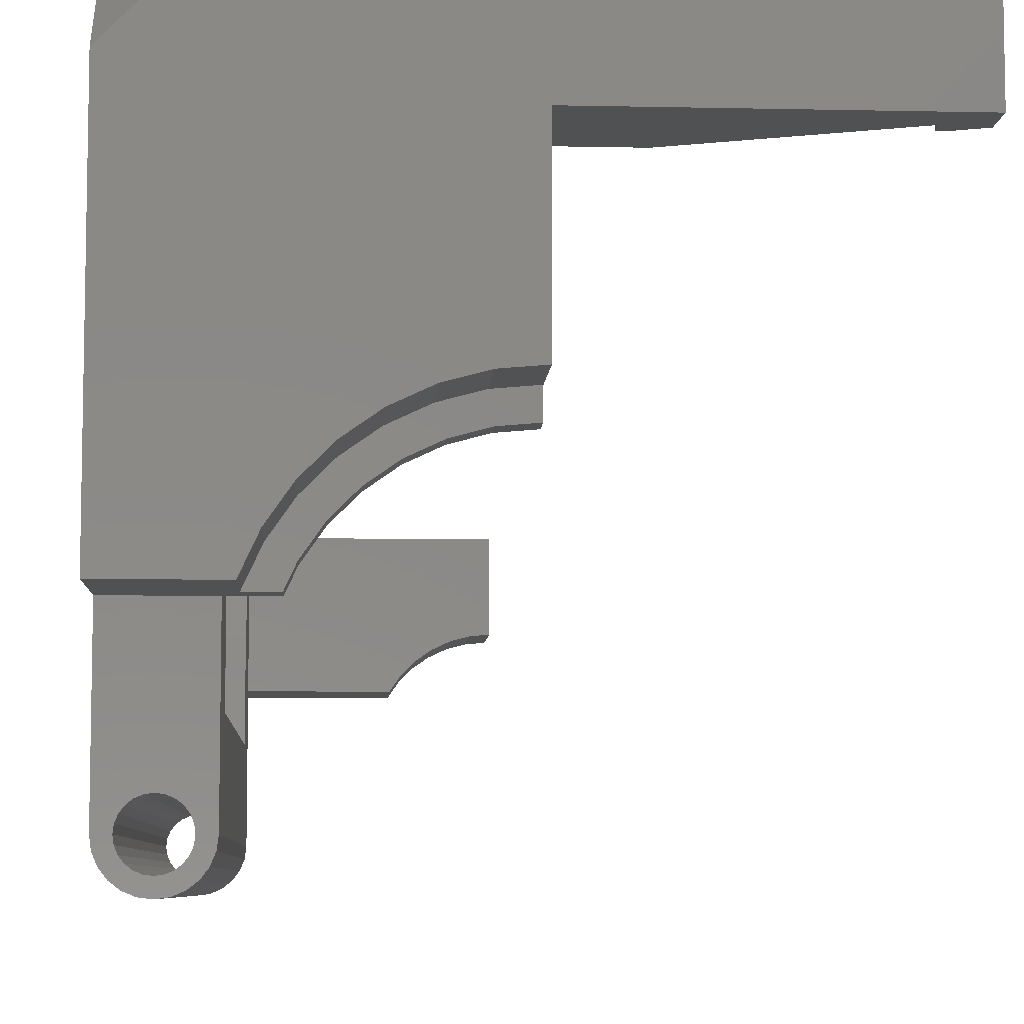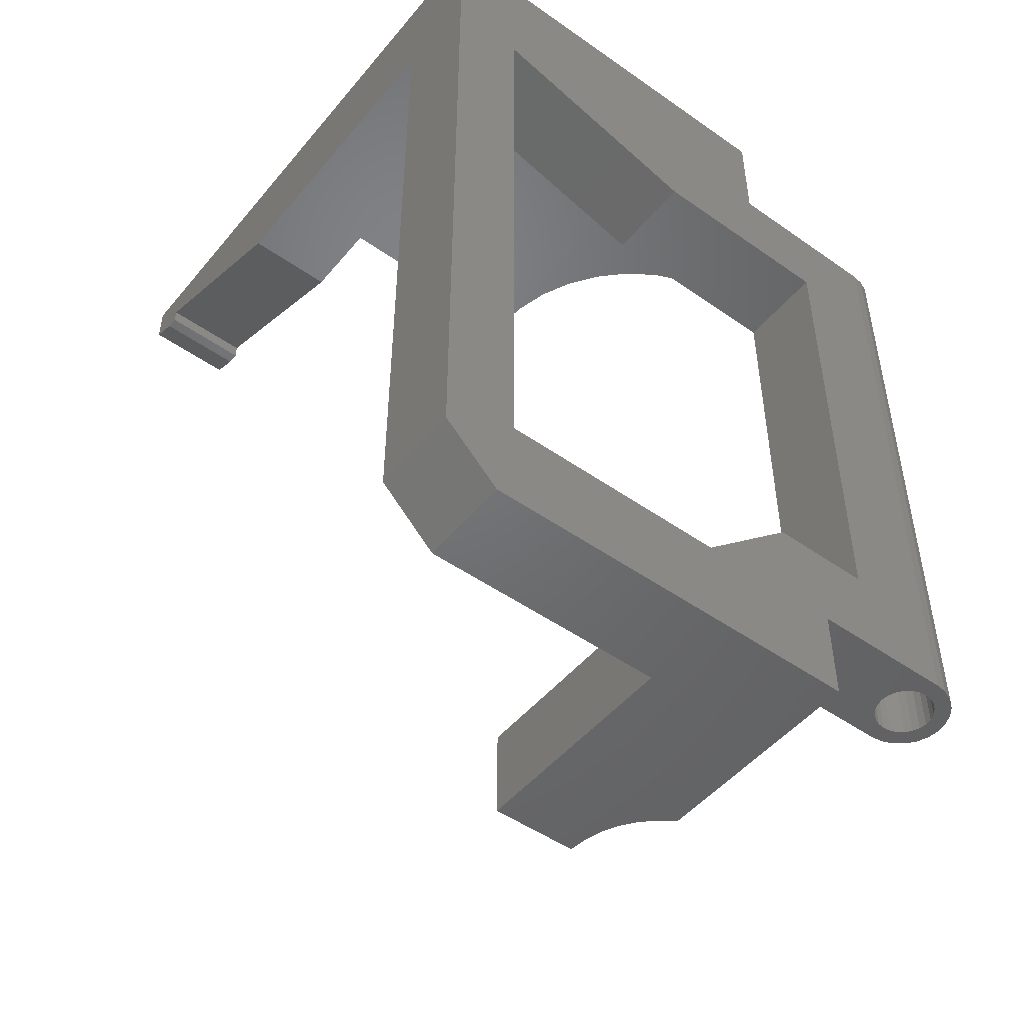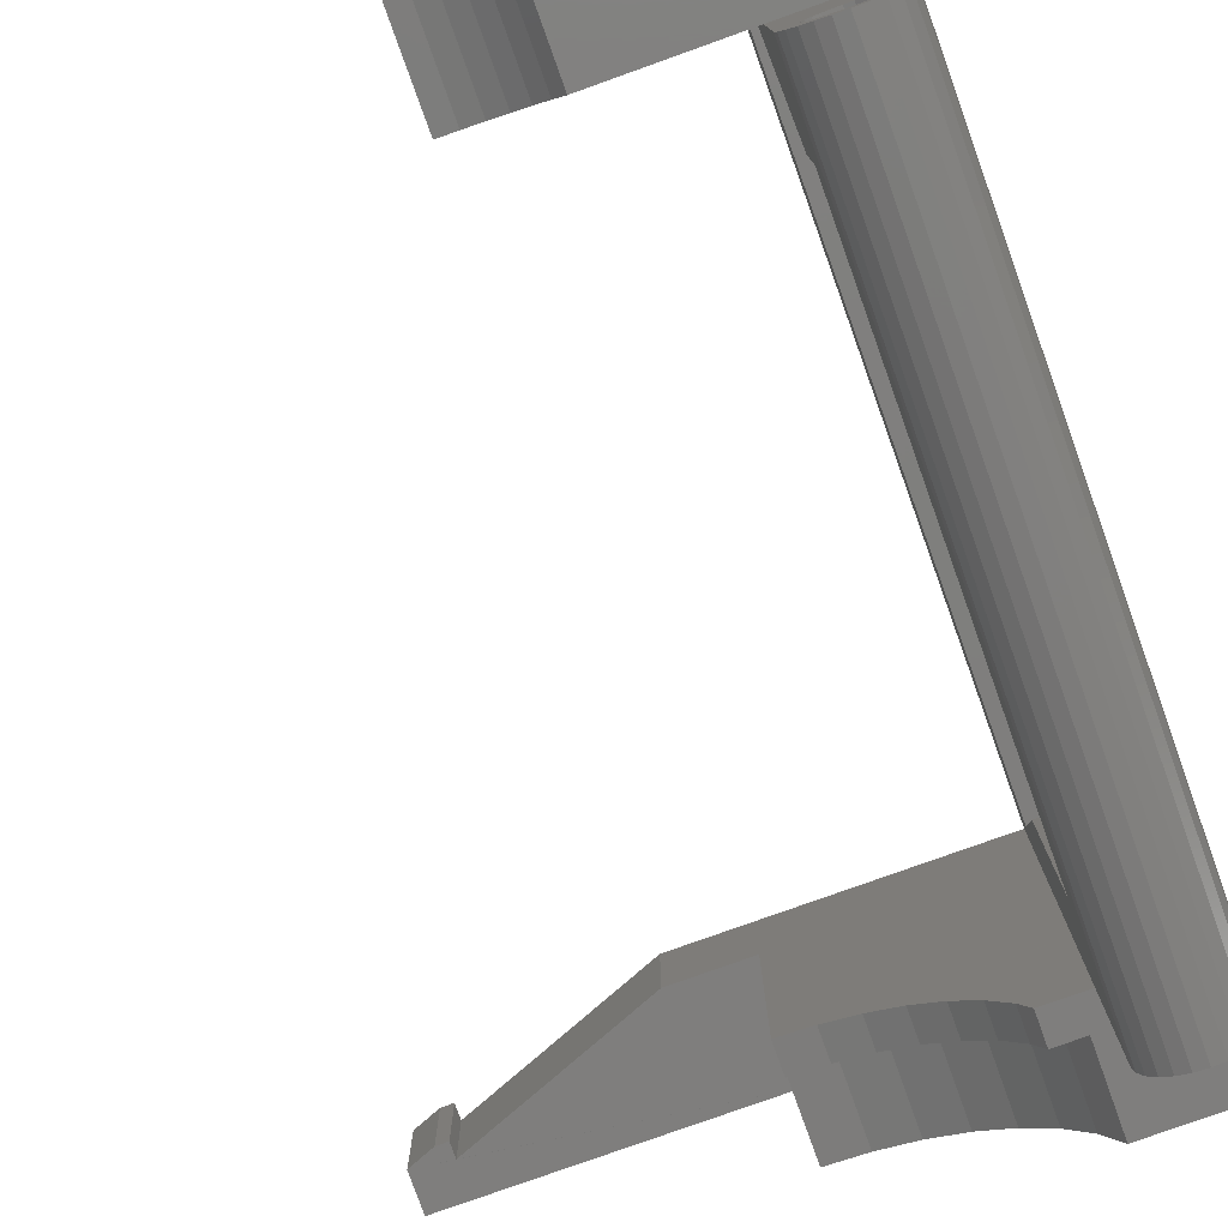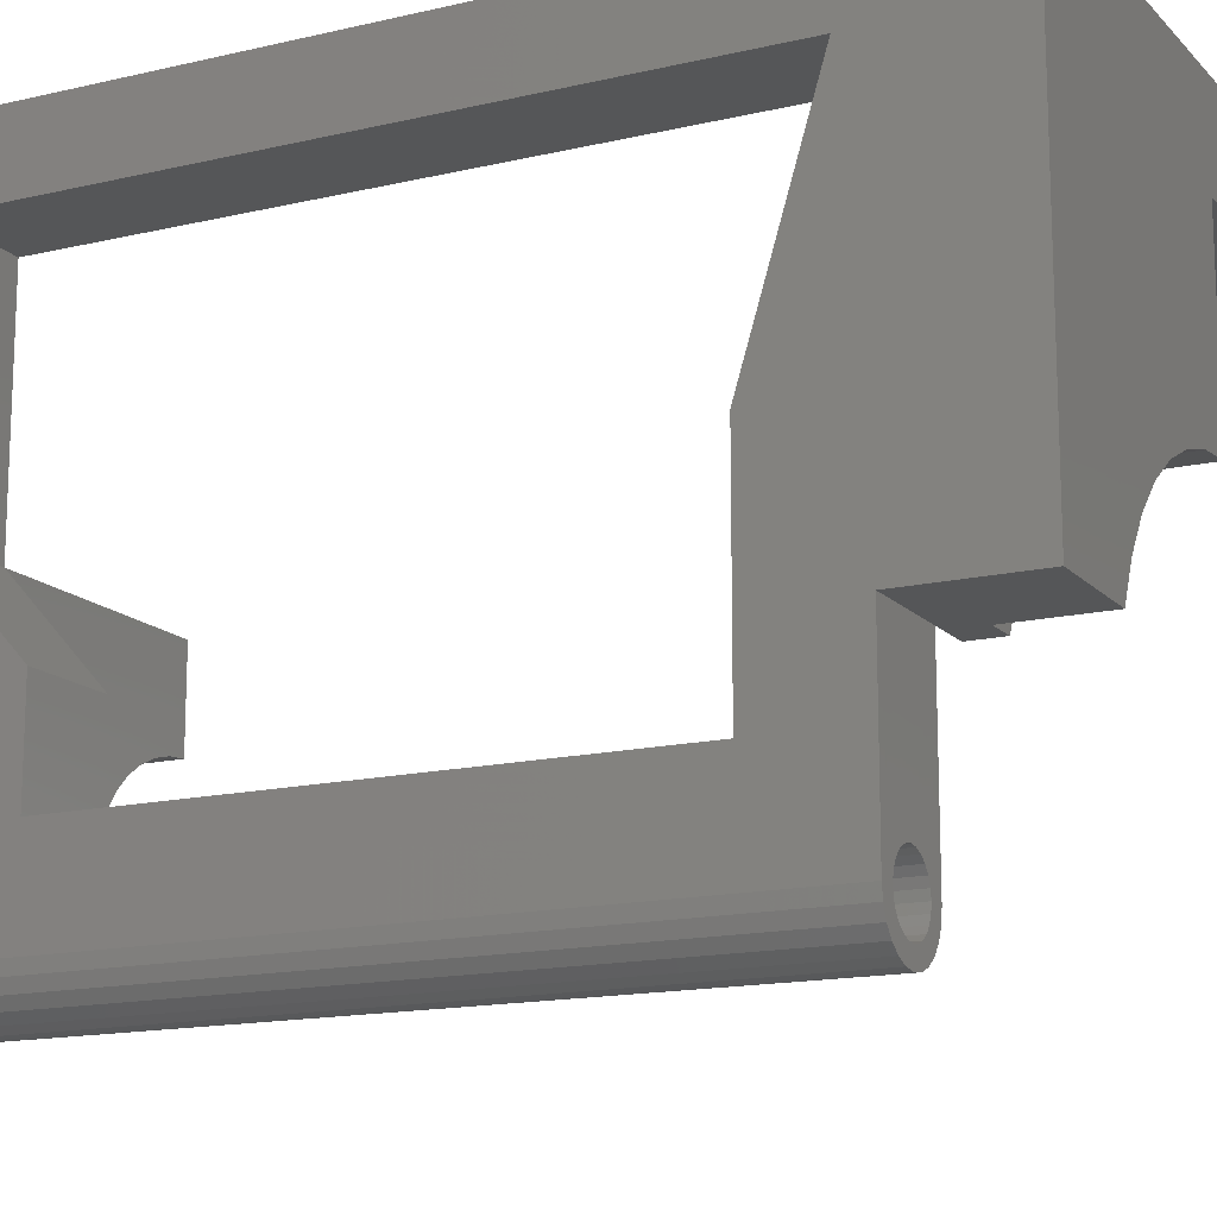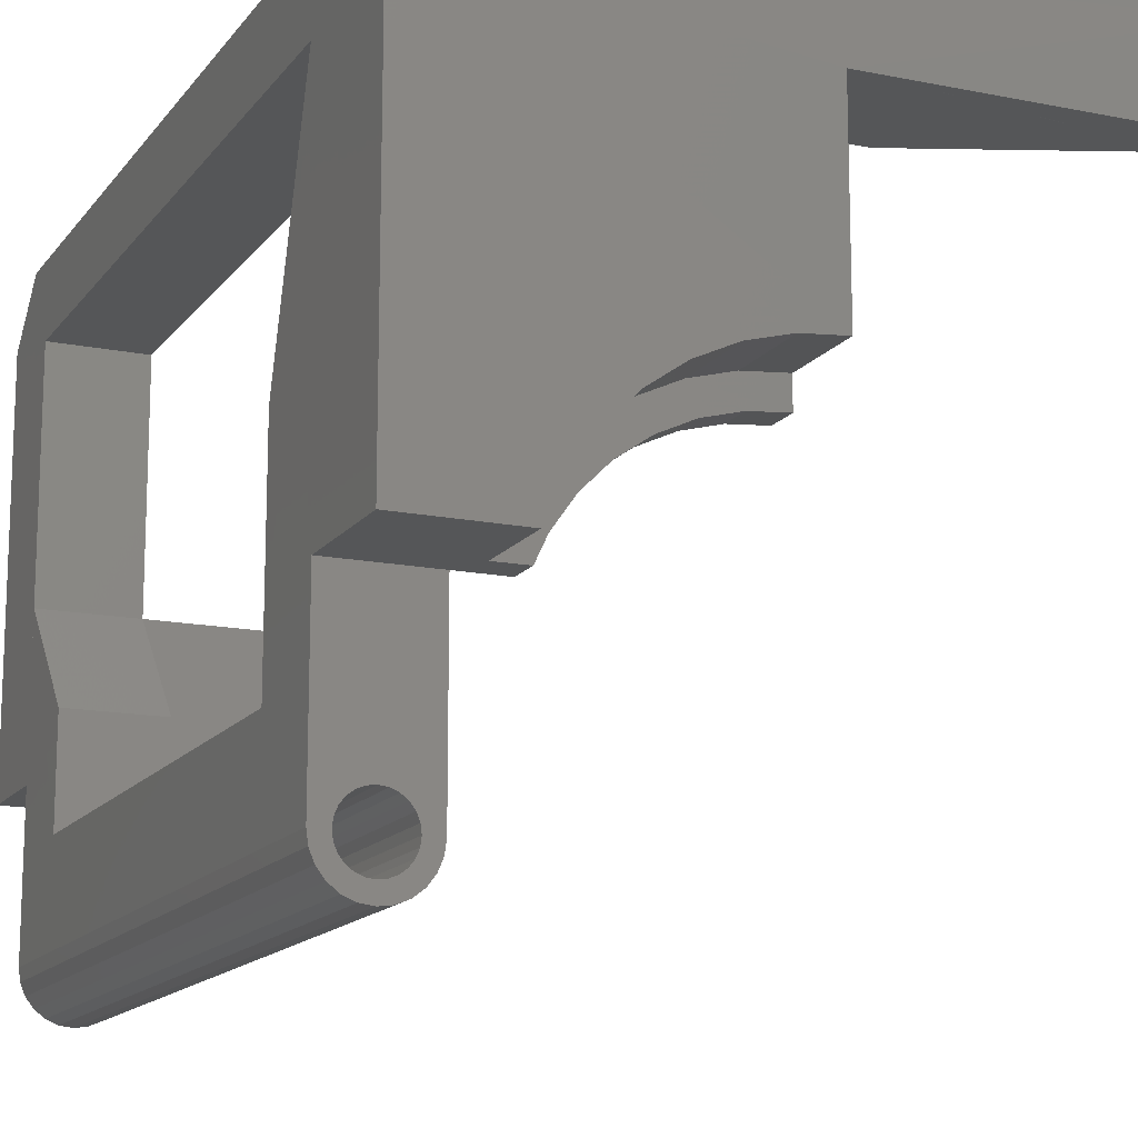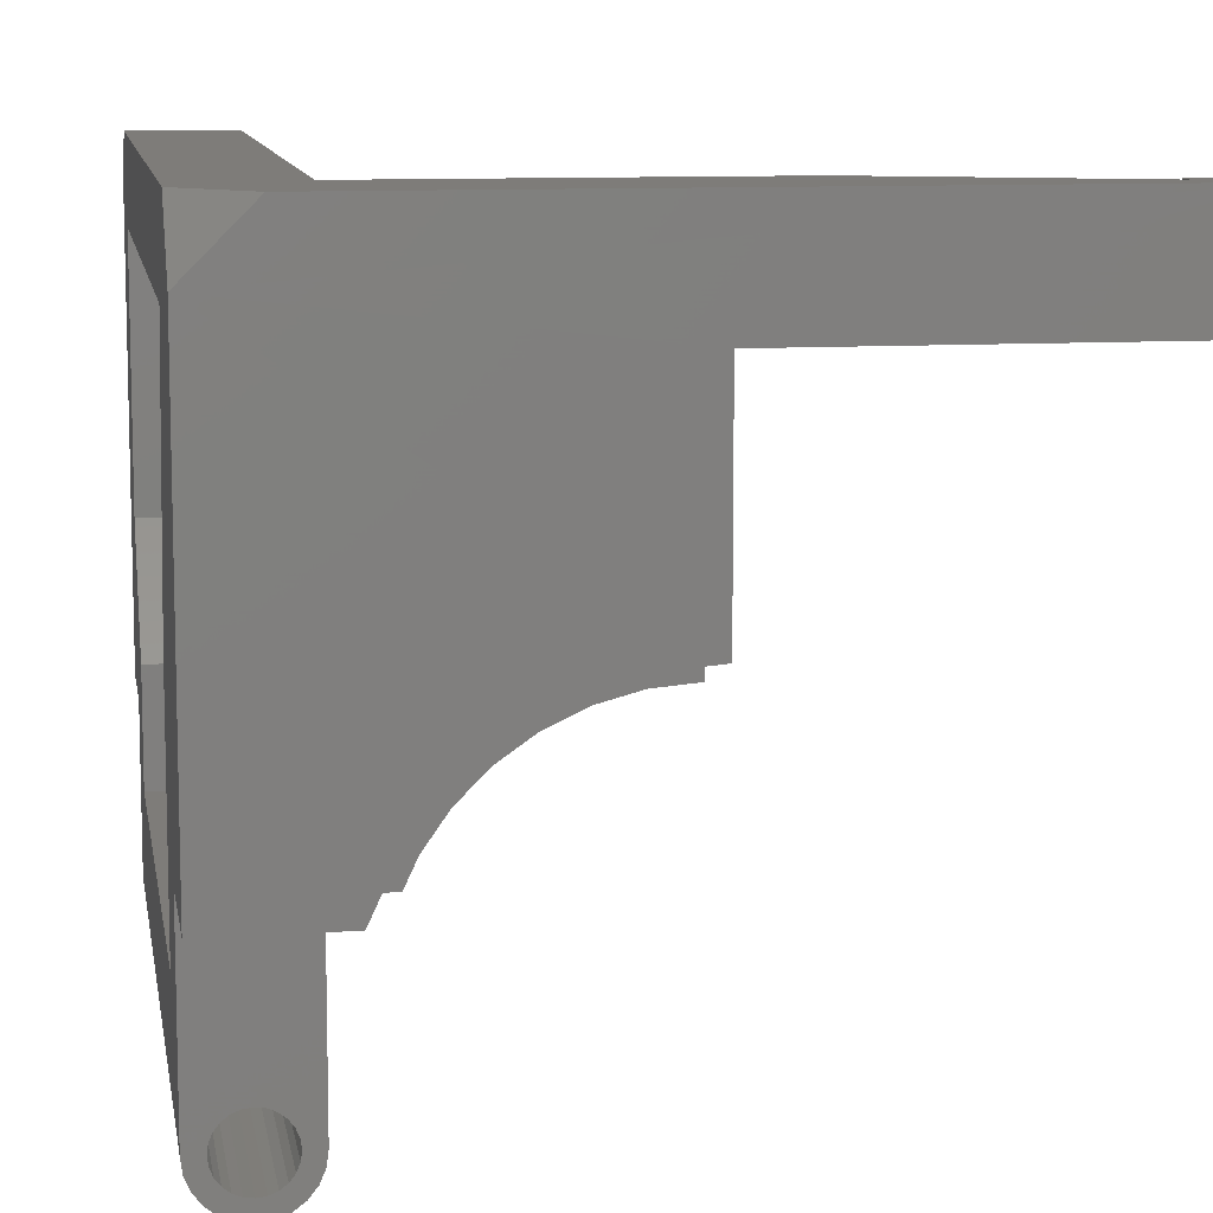
<metadata>
{"format":"stl","ext":"stl","renderer":"f3d","projection":"perspective","resolution":1024,"background":"white","views":[{"elev":-7.2,"azim":176.5,"up":"+Z"},{"elev":-49.1,"azim":52.1,"up":"+Y"},{"elev":-78.7,"azim":19.7,"up":"+Z"},{"elev":-14.8,"azim":117.0,"up":"+Z"},{"elev":-14.6,"azim":156.4,"up":"+Z"},{"elev":10.1,"azim":170.7,"up":"+Z"}]}
</metadata>
<code>
# stl→obj: 167 verts, 338 faces
v 44.93 55.25 4.077
v 43.63 55.25 4.077
v 44.28 55.25 3.992
v 45.53 55.25 4.327
v 43.03 55.25 4.327
v 46.05 55.25 4.724
v 42.51 55.25 4.724
v 44.28 55.25 4.892
v 44.7 55.25 4.946
v 46.45 55.25 5.242
v 45.08 55.25 5.106
v 45.41 55.25 5.36
v 46.7 55.25 5.845
v 45.67 55.25 5.692
v 45.83 55.25 6.077
v 46.78 55.25 6.492
v 45.88 55.25 6.492
v 46.78 55.25 14.49
v 45.83 55.25 6.906
v 45.67 55.25 7.292
v 45.41 55.25 7.623
v 45.08 55.25 7.877
v 44.7 55.25 8.037
v 44.28 55.25 8.092
v 41.78 55.25 14.49
v 43.87 55.25 4.946
v 42.12 55.25 5.242
v 43.48 55.25 5.106
v 43.15 55.25 5.36
v 41.87 55.25 5.845
v 42.9 55.25 5.692
v 42.74 55.25 6.077
v 41.78 55.25 6.492
v 42.68 55.25 6.492
v 42.74 55.25 6.906
v 42.9 55.25 7.292
v 43.15 55.25 7.623
v 43.48 55.25 7.877
v 43.87 55.25 8.037
v 30.32 55.25 17.39
v 31.33 50 17.12
v 30.32 50 17.39
v 31.33 55.25 17.12
v 32.28 50 16.68
v 32.28 55.25 16.68
v 33.14 50 16.08
v 33.14 55.25 16.08
v 33.88 50 15.34
v 33.88 55.25 15.34
v 34.48 55.25 14.49
v 34.48 50 14.49
v 46.78 50 14.49
v 46.78 53 38.99
v 46.78 50 35.99
v 46.78 55.25 34.99
v 46.78 55.25 22.49
v 46.78 60.25 11.49
v 46.78 93 6.492
v 46.78 60.25 16.99
v 46.78 88 11.49
v 46.78 91.78 34.99
v 46.78 96.24 38.99
v 46.78 93 15.77
v 46.78 99.25 15.77
v 46.78 99.24 35.99
v 46.78 88 22.49
v 41.78 93 15.77
v 38.81 93 16.99
v 39.38 93 15.77
v 41.78 93 22.49
v 37.71 93 18.56
v 36.35 93 19.91
v 34.78 93 21.01
v 33.04 93 21.82
v 31.19 93 22.32
v 29.28 93 22.49
v 41.78 93 38.99
v 29.28 93 33.99
v 29.28 93 38.99
v 41.78 55.25 22.49
v 29.28 55.25 17.49
v 29.28 55.25 22.49
v 43.63 93 4.077
v 43.03 93 4.327
v 44.28 93 3.992
v 42.51 93 4.724
v 42.12 93 5.242
v 41.87 93 5.845
v 41.78 93 6.492
v 46.7 93 5.845
v 43.87 93 4.946
v 44.28 93 4.892
v 43.48 93 5.106
v 43.15 93 5.36
v 42.9 93 5.692
v 42.74 93 6.078
v 42.68 93 6.492
v 42.74 93 6.906
v 42.9 93 7.292
v 43.15 93 7.623
v 43.48 93 7.877
v 43.87 93 8.037
v 44.28 93 8.092
v 44.93 93 4.077
v 45.53 93 4.327
v 46.05 93 4.724
v 44.7 93 4.946
v 46.45 93 5.242
v 45.08 93 5.106
v 45.41 93 5.36
v 45.67 93 5.692
v 45.83 93 6.078
v 45.88 93 6.492
v 45.83 93 6.906
v 45.67 93 7.292
v 45.41 93 7.623
v 45.08 93 7.877
v 44.7 93 8.037
v 41.78 60.25 16.99
v 41.78 55.25 34.99
v 41.78 91.78 34.99
v 41.78 88 11.49
v 41.78 88 22.49
v 41.78 53 38.99
v 41.78 60.25 11.49
v 41.78 50 22.49
v 41.78 50 35.99
v 29.28 50 22.49
v 11.78 97 38.99
v 11.78 99.25 33.99
v 11.78 97 33.99
v 11.78 99.25 38.99
v 29.27 99.26 33.99
v 29.28 94.7 23.99
v 29.28 99.24 23.99
v 29.28 94.7 22.49
v 24.85 92.99 33.99
v 24.85 92.99 38.99
v 13.95 97.27 33.99
v 13.27 96.4 33.99
v 13.95 96.4 33.99
v 13.95 96.41 38.99
v 13.27 96.41 38.99
v 13.95 97.27 38.99
v 29.28 50 17.49
v 37.71 94.7 18.56
v 38.81 94.7 16.99
v 36.35 94.7 19.91
v 34.78 94.7 21.01
v 33.04 94.7 21.82
v 31.19 94.7 22.32
v 39.38 94.7 15.77
v 40.11 94.7 17.74
v 41.03 94.7 15.76
v 38.86 94.7 19.52
v 37.32 94.7 21.06
v 35.53 94.7 22.31
v 33.56 94.7 23.23
v 31.45 94.7 23.8
v 43.78 99.24 38.99
v 37.32 99.24 21.06
v 38.86 99.25 19.52
v 35.53 99.24 22.31
v 33.56 99.24 23.23
v 31.45 99.24 23.8
v 40.11 99.25 17.74
v 41.03 99.25 15.76
f 1 2 3
f 2 1 4
f 2 4 5
f 5 4 6
f 5 6 7
f 7 6 8
f 8 6 9
f 9 6 10
f 9 10 11
f 11 10 12
f 12 10 13
f 12 13 14
f 14 13 15
f 15 13 16
f 15 16 17
f 17 16 18
f 17 18 19
f 19 18 20
f 20 18 21
f 21 18 22
f 22 18 23
f 23 18 24
f 24 18 25
f 7 26 27
f 26 7 8
f 27 26 28
f 27 28 29
f 27 29 30
f 30 29 31
f 30 31 32
f 30 32 33
f 33 32 34
f 33 34 25
f 25 34 35
f 25 35 36
f 25 36 37
f 25 37 38
f 25 38 39
f 25 39 24
f 40 41 42
f 41 40 43
f 43 44 41
f 44 43 45
f 45 46 44
f 46 45 47
f 47 48 46
f 48 47 49
f 48 50 51
f 50 48 49
f 50 52 51
f 52 50 25
f 52 25 18
f 52 53 54
f 53 52 18
f 53 18 55
f 55 18 56
f 56 18 16
f 56 16 57
f 57 16 58
f 56 57 59
f 57 58 60
f 60 58 61
f 55 62 53
f 62 55 61
f 62 61 63
f 63 61 58
f 62 63 64
f 62 64 65
f 61 66 60
f 67 68 69
f 68 67 70
f 68 70 71
f 71 70 72
f 72 70 73
f 73 70 74
f 74 70 75
f 75 70 76
f 76 70 77
f 76 77 78
f 78 77 79
f 50 80 25
f 80 50 49
f 80 49 47
f 80 47 45
f 80 45 43
f 80 43 40
f 80 40 81
f 80 81 82
f 83 5 84
f 5 83 2
f 85 2 83
f 2 85 3
f 84 7 86
f 7 84 5
f 87 7 27
f 7 87 86
f 30 87 27
f 87 30 88
f 33 88 30
f 88 33 89
f 90 16 13
f 16 90 58
f 86 91 92
f 91 86 87
f 91 87 93
f 93 87 94
f 94 87 88
f 94 88 95
f 95 88 96
f 96 88 89
f 96 89 97
f 97 89 67
f 97 67 98
f 98 67 99
f 99 67 100
f 100 67 101
f 101 67 102
f 102 67 103
f 103 67 63
f 83 104 85
f 104 83 105
f 105 83 84
f 105 84 106
f 106 84 86
f 106 86 92
f 106 92 107
f 106 107 108
f 108 107 109
f 108 109 110
f 108 110 90
f 90 110 111
f 90 111 112
f 90 112 58
f 58 112 113
f 58 113 63
f 63 113 114
f 63 114 115
f 63 115 116
f 63 116 117
f 63 117 118
f 63 118 103
f 80 59 119
f 59 80 56
f 61 120 121
f 120 61 55
f 104 3 85
f 3 104 1
f 105 1 104
f 1 105 4
f 106 4 105
f 4 106 6
f 106 10 6
f 10 106 108
f 108 13 10
f 13 108 90
f 114 17 19
f 17 114 113
f 17 112 15
f 112 17 113
f 15 111 14
f 111 15 112
f 14 110 12
f 110 14 111
f 11 110 109
f 110 11 12
f 9 109 107
f 109 9 11
f 8 107 92
f 107 8 9
f 26 92 91
f 92 26 8
f 28 91 93
f 91 28 26
f 29 93 94
f 93 29 28
f 29 95 31
f 95 29 94
f 31 96 32
f 96 31 95
f 32 97 34
f 97 32 96
f 97 35 34
f 35 97 98
f 98 36 35
f 36 98 99
f 99 37 36
f 37 99 100
f 101 37 100
f 37 101 38
f 102 38 101
f 38 102 39
f 103 39 102
f 39 103 24
f 118 24 103
f 24 118 23
f 117 23 118
f 23 117 22
f 116 22 117
f 22 116 21
f 115 19 20
f 19 115 114
f 116 20 21
f 20 116 115
f 121 122 123
f 77 120 124
f 120 77 121
f 121 77 70
f 33 125 89
f 125 33 25
f 125 25 80
f 125 80 119
f 89 125 122
f 89 122 121
f 89 121 70
f 89 70 67
f 124 126 127
f 126 124 80
f 80 124 120
f 120 56 80
f 56 120 55
f 126 82 128
f 82 126 80
f 129 130 131
f 130 129 132
f 133 76 78
f 76 133 134
f 134 133 135
f 136 76 134
f 79 137 78
f 137 79 138
f 133 131 130
f 131 133 139
f 131 139 140
f 139 133 137
f 137 133 78
f 141 140 139
f 142 140 141
f 140 142 143
f 139 142 141
f 142 139 144
f 143 131 140
f 131 143 129
f 137 144 139
f 144 137 138
f 42 81 145
f 81 42 40
f 119 57 125
f 57 119 59
f 66 121 123
f 121 66 61
f 60 123 122
f 123 60 66
f 52 126 51
f 126 52 54
f 51 126 48
f 48 126 46
f 46 126 44
f 44 126 41
f 41 126 42
f 42 126 145
f 126 54 127
f 128 145 126
f 82 145 128
f 145 82 81
f 125 60 122
f 60 125 57
f 54 124 127
f 124 54 53
f 146 68 71
f 68 146 147
f 148 71 72
f 71 148 146
f 148 73 149
f 73 148 72
f 149 74 150
f 74 149 73
f 150 75 151
f 75 150 74
f 151 76 136
f 76 151 75
f 147 69 68
f 69 147 152
f 152 153 154
f 153 152 147
f 153 147 146
f 153 146 155
f 155 146 148
f 155 148 156
f 156 148 149
f 156 149 150
f 156 150 157
f 157 150 151
f 157 151 158
f 158 151 136
f 158 136 134
f 158 134 159
f 132 144 160
f 144 132 129
f 144 129 143
f 144 143 142
f 160 144 138
f 160 138 79
f 160 79 77
f 160 77 124
f 160 124 53
f 160 53 62
f 161 155 156
f 155 161 162
f 161 157 163
f 157 161 156
f 163 158 164
f 158 163 157
f 164 159 165
f 159 164 158
f 165 134 135
f 134 165 159
f 132 133 130
f 133 132 65
f 65 132 160
f 166 64 167
f 64 166 65
f 65 166 162
f 65 162 161
f 65 161 163
f 65 163 164
f 65 164 165
f 65 165 135
f 65 135 133
f 162 153 155
f 153 162 166
f 166 154 153
f 154 166 167
f 65 160 62
f 64 154 167
f 154 64 67
f 67 64 63
f 154 69 152
f 69 154 67

</code>
